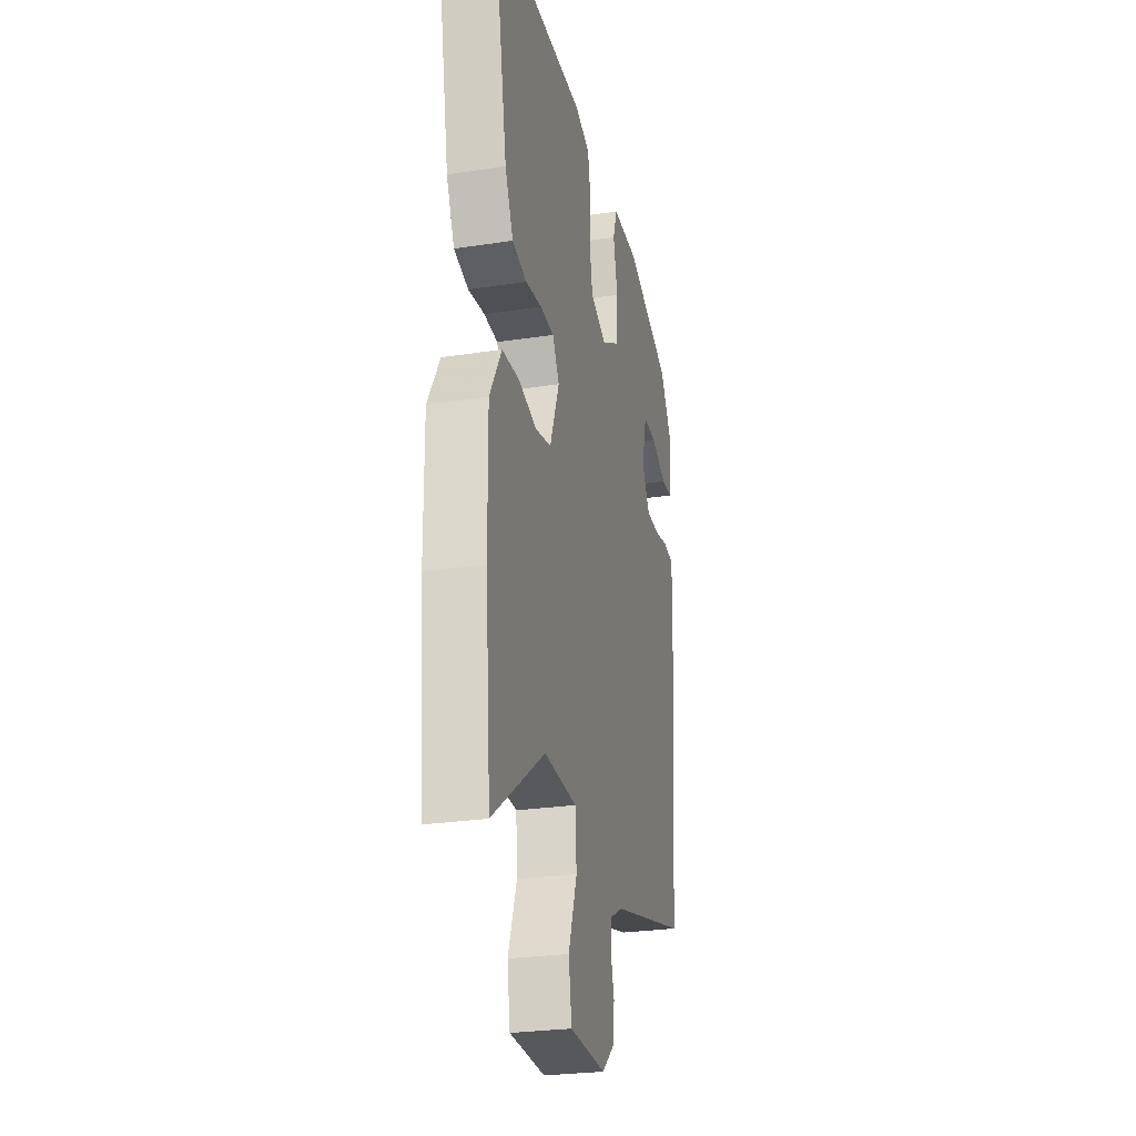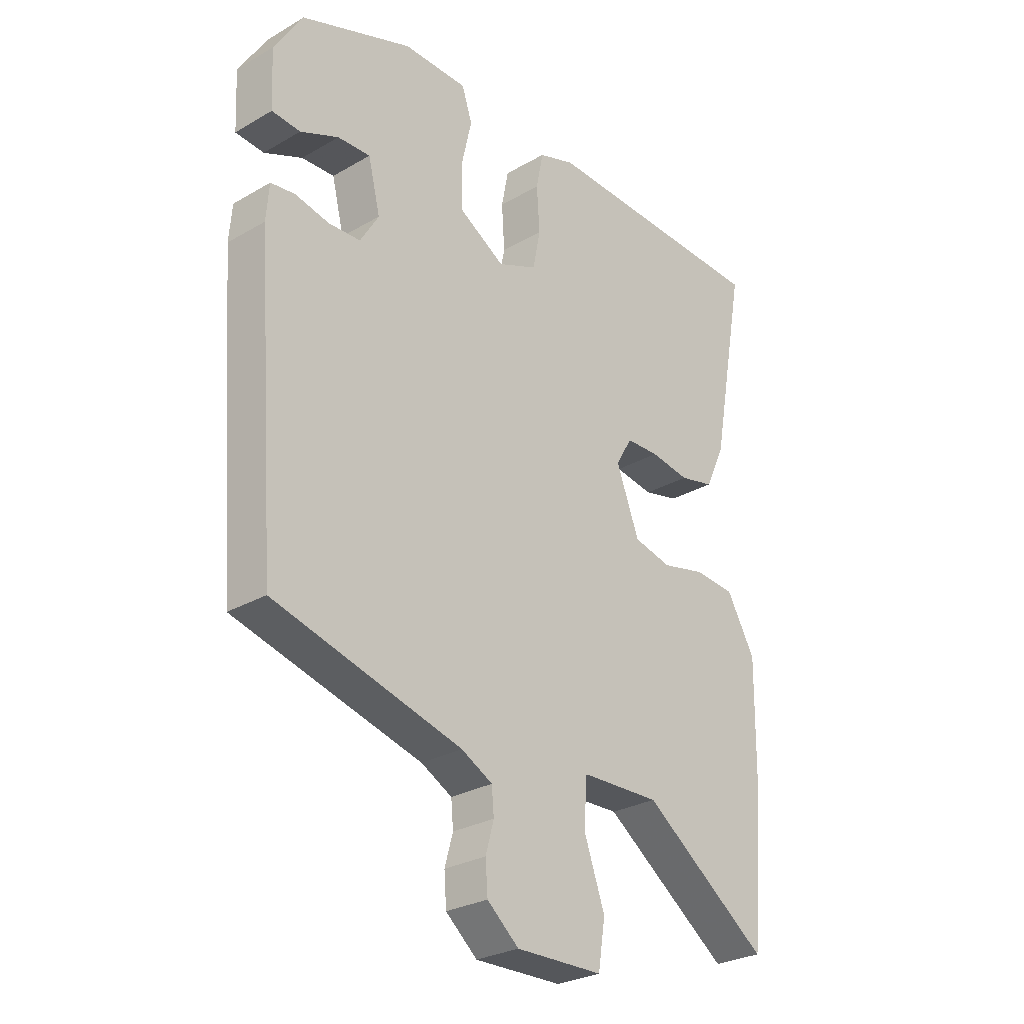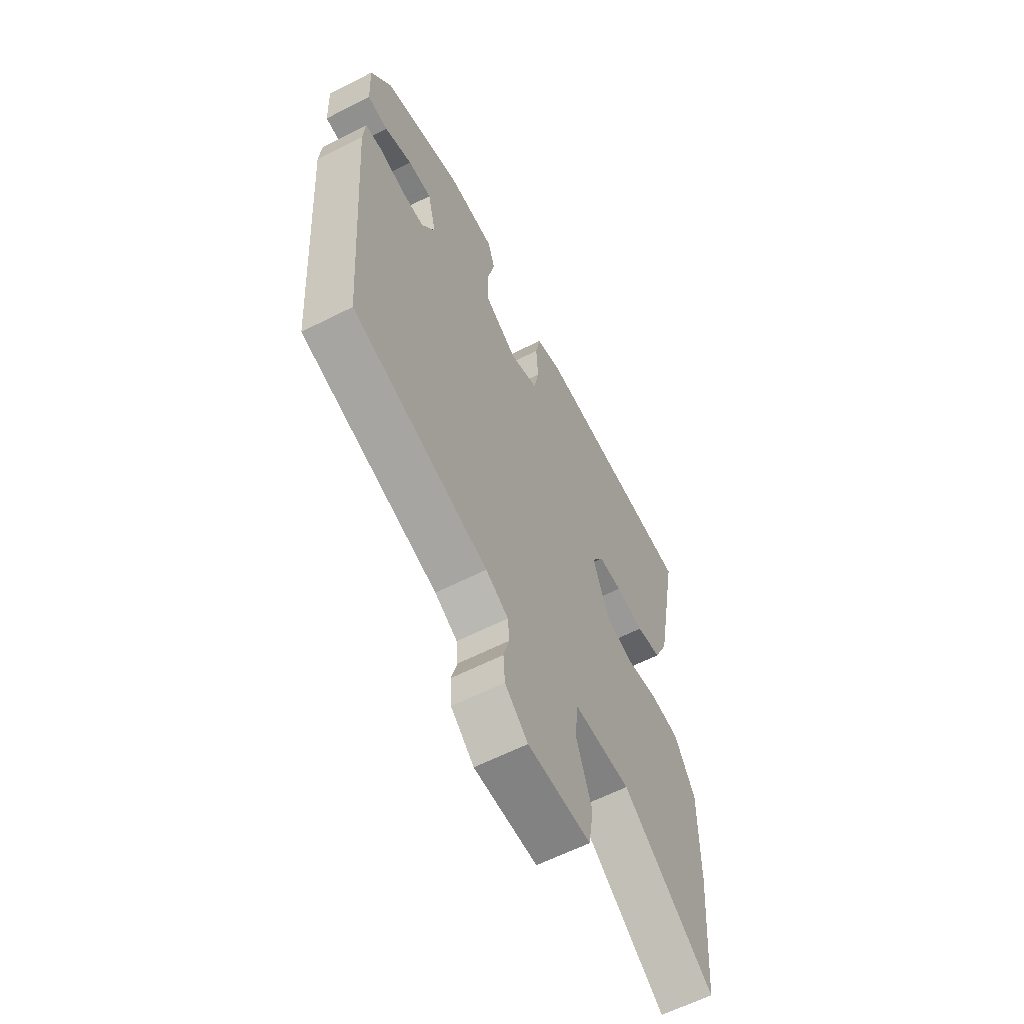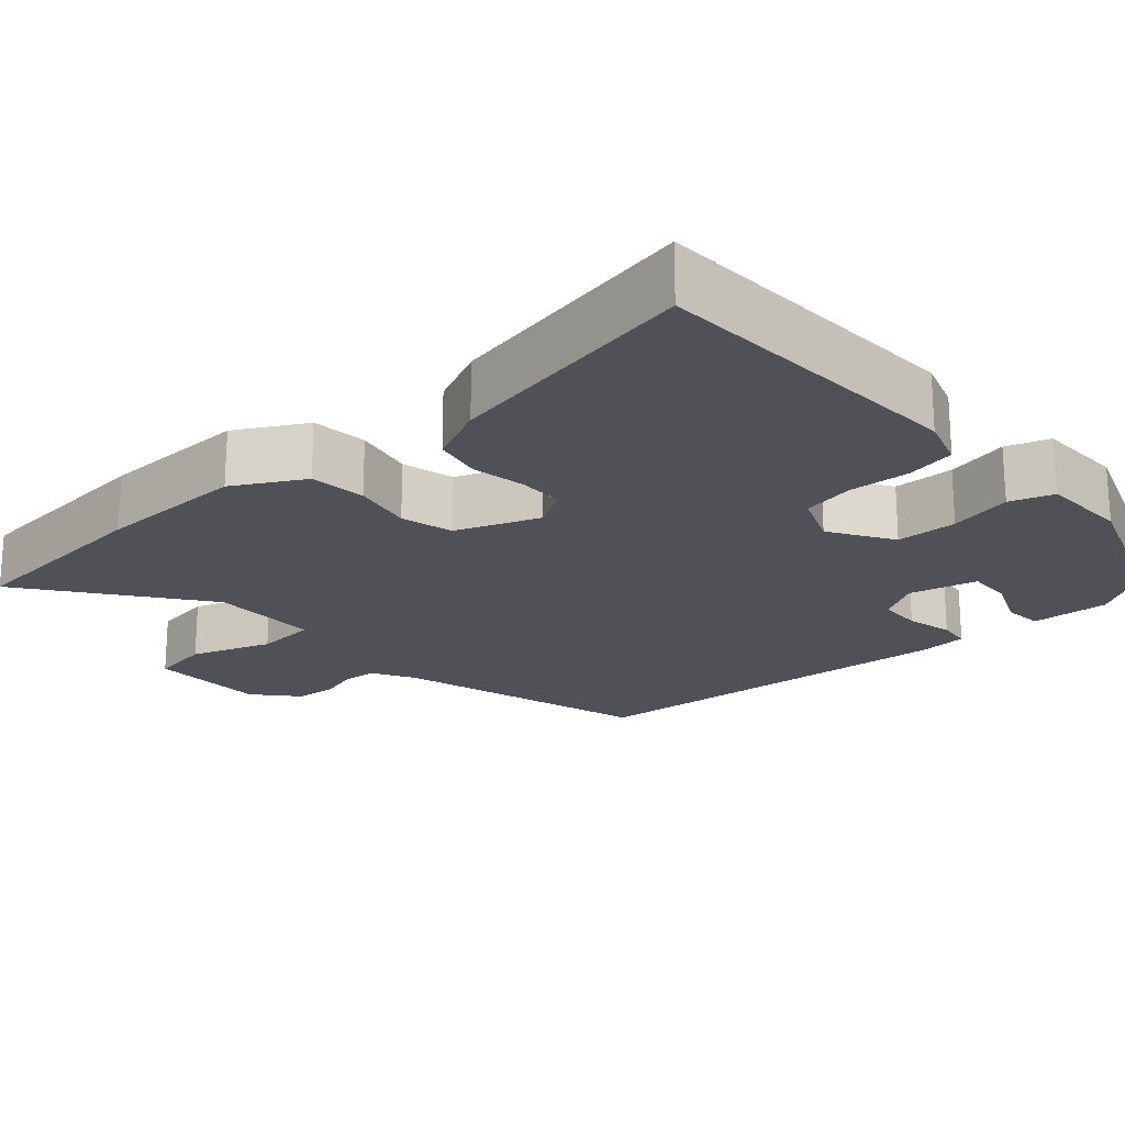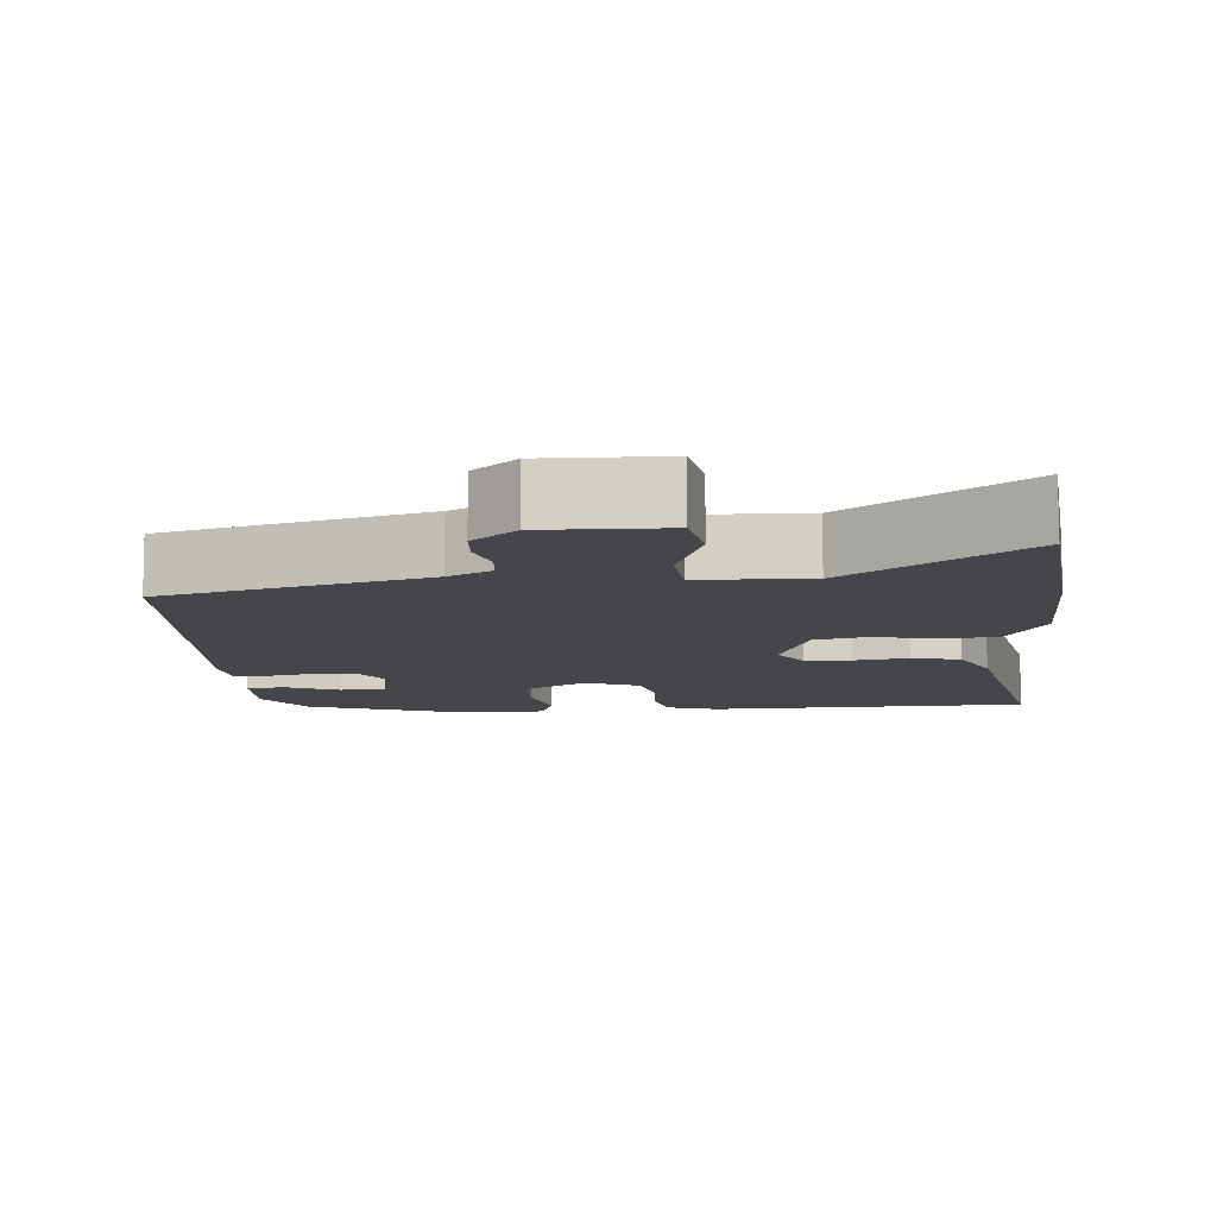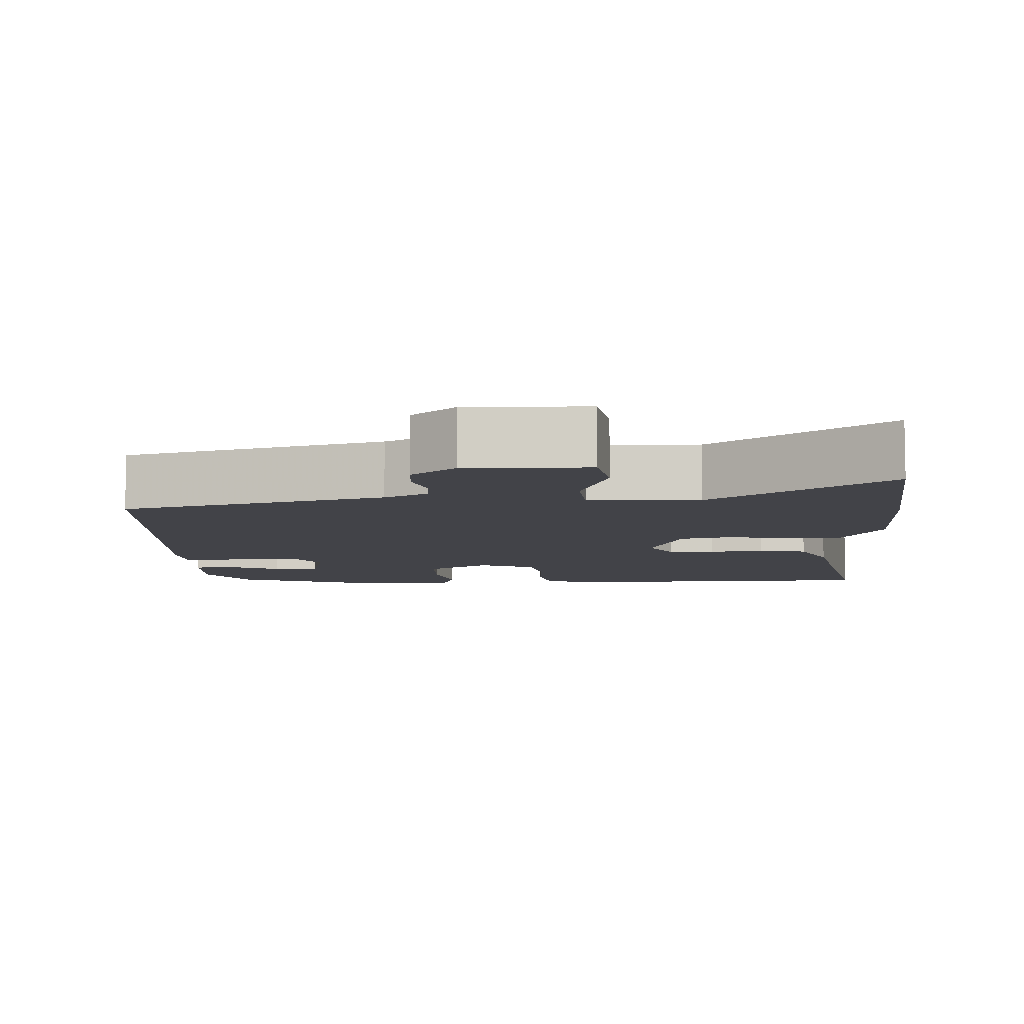
<metadata>
{"format":"obj","ext":"obj","renderer":"f3d","projection":"perspective","resolution":1024,"background":"white","views":[{"elev":-27.1,"azim":-76.7,"up":"+Z"},{"elev":-28.1,"azim":131.2,"up":"+Z"},{"elev":-62.0,"azim":117.2,"up":"+Z"},{"elev":-20.5,"azim":-47.6,"up":"+Y"},{"elev":-9.9,"azim":-175.0,"up":"+Y"},{"elev":-7.6,"azim":-176.9,"up":"+Y"}]}
</metadata>
<code>
v 0.483 0.07 -0.448
v 0.139 0.07 -0.538
v 0.082 0.07 -0.568
v 0.078 0.07 -0.614
v 0.093 0.07 -0.668
v 0.089 0.07 -0.723
v 0.031 0.07 -0.772
v -0.128 0.07 -0.768
v -0.141 0.07 -0.687
v -0.103 0.07 -0.58
v -0.109 0.07 -0.498
v -0.254 0.07 -0.493
v -0.486 0.07 -0.659
v -0.51 0.07 -0.387
v -0.513 0.07 -0.187
v -0.461 0.07 -0.096
v -0.386 0.07 -0.09
v -0.306 0.07 -0.109
v -0.236 0.07 -0.093
v -0.194 0.07 0.017
v -0.224 0.07 0.069
v -0.285 0.07 0.071
v -0.357 0.07 0.06
v -0.421 0.07 0.075
v -0.457 0.07 0.154
v -0.521 0.07 0.496
v -0.094 0.07 0.507
v -0.027 0.07 0.484
v -0.014 0.07 0.418
v -0.019 0.07 0.337
v -0.005 0.07 0.267
v 0.067 0.07 0.236
v 0.151 0.07 0.286
v 0.153 0.07 0.367
v 0.134 0.07 0.451
v 0.153 0.07 0.508
v 0.271 0.07 0.509
v 0.475 0.07 0.432
v 0.527 0.07 0.348
v 0.522 0.07 0.245
v 0.47 0.07 0.241
v 0.4 0.07 0.272
v 0.34 0.07 0.275
v 0.318 0.07 0.185
v 0.352 0.07 0.128
v 0.41 0.07 0.125
v 0.473 0.07 0.138
v 0.517 0.07 0.132
v 0.522 0.07 0.068
v 0.483 0 -0.448
v 0.139 0 -0.538
v 0.082 0 -0.568
v 0.078 0 -0.614
v 0.093 0 -0.668
v 0.089 0 -0.723
v 0.031 0 -0.772
v -0.128 0 -0.768
v -0.141 0 -0.687
v -0.103 0 -0.58
v -0.109 0 -0.498
v -0.254 0 -0.493
v -0.486 0 -0.659
v -0.51 0 -0.387
v -0.513 0 -0.187
v -0.461 0 -0.096
v -0.386 0 -0.09
v -0.306 0 -0.109
v -0.236 0 -0.093
v -0.194 0 0.017
v -0.224 0 0.069
v -0.285 0 0.071
v -0.357 0 0.06
v -0.421 0 0.075
v -0.457 0 0.154
v -0.521 0 0.496
v -0.094 0 0.507
v -0.027 0 0.484
v -0.014 0 0.418
v -0.019 0 0.337
v -0.005 0 0.267
v 0.067 0 0.236
v 0.151 0 0.286
v 0.153 0 0.367
v 0.134 0 0.451
v 0.153 0 0.508
v 0.271 0 0.509
v 0.475 0 0.432
v 0.527 0 0.348
v 0.522 0 0.245
v 0.47 0 0.241
v 0.4 0 0.272
v 0.34 0 0.275
v 0.318 0 0.185
v 0.352 0 0.128
v 0.41 0 0.125
v 0.473 0 0.138
v 0.517 0 0.132
v 0.522 0 0.068
f 49 1 2
f 48 49 2
f 47 48 2
f 46 47 2
f 45 46 2 3
f 44 45 3
f 43 44 3
f 40 41 42
f 39 40 42
f 38 39 42
f 37 38 42
f 36 37 42
f 35 36 42
f 34 35 42 43
f 33 34 43
f 32 33 43 3
f 28 29 30
f 27 28 30
f 26 27 30
f 25 26 30
f 24 25 30
f 23 24 30
f 22 23 30
f 21 22 30 31
f 20 21 31 32
f 16 17 18
f 15 16 18
f 14 15 18
f 13 14 18
f 12 13 18
f 11 12 18 19
f 8 9 10
f 7 8 10
f 6 7 10
f 5 6 10
f 4 5 10
f 4 10 11
f 19 20 32
f 11 19 32
f 4 11 32
f 3 4 32
f 51 50 98
f 51 98 97
f 51 97 96
f 51 96 95
f 52 51 95 94
f 52 94 93
f 52 93 92
f 91 90 89
f 91 89 88
f 91 88 87
f 91 87 86
f 91 86 85
f 91 85 84
f 92 91 84 83
f 92 83 82
f 52 92 82 81
f 79 78 77
f 79 77 76
f 79 76 75
f 79 75 74
f 79 74 73
f 79 73 72
f 79 72 71
f 80 79 71 70
f 81 80 70 69
f 67 66 65
f 67 65 64
f 67 64 63
f 67 63 62
f 67 62 61
f 68 67 61 60
f 59 58 57
f 59 57 56
f 59 56 55
f 59 55 54
f 59 54 53
f 60 59 53
f 81 69 68
f 81 68 60
f 81 60 53
f 81 53 52
f 1 50 51 2
f 2 51 52 3
f 3 52 53 4
f 4 53 54 5
f 5 54 55 6
f 6 55 56 7
f 7 56 57 8
f 8 57 58 9
f 9 58 59 10
f 10 59 60 11
f 11 60 61 12
f 12 61 62 13
f 13 62 63 14
f 14 63 64 15
f 15 64 65 16
f 16 65 66 17
f 17 66 67 18
f 18 67 68 19
f 19 68 69 20
f 20 69 70 21
f 21 70 71 22
f 22 71 72 23
f 23 72 73 24
f 24 73 74 25
f 25 74 75 26
f 26 75 76 27
f 27 76 77 28
f 28 77 78 29
f 29 78 79 30
f 30 79 80 31
f 31 80 81 32
f 32 81 82 33
f 33 82 83 34
f 34 83 84 35
f 35 84 85 36
f 36 85 86 37
f 37 86 87 38
f 38 87 88 39
f 39 88 89 40
f 40 89 90 41
f 41 90 91 42
f 42 91 92 43
f 43 92 93 44
f 44 93 94 45
f 45 94 95 46
f 46 95 96 47
f 47 96 97 48
f 48 97 98 49
f 49 98 50 1

</code>
